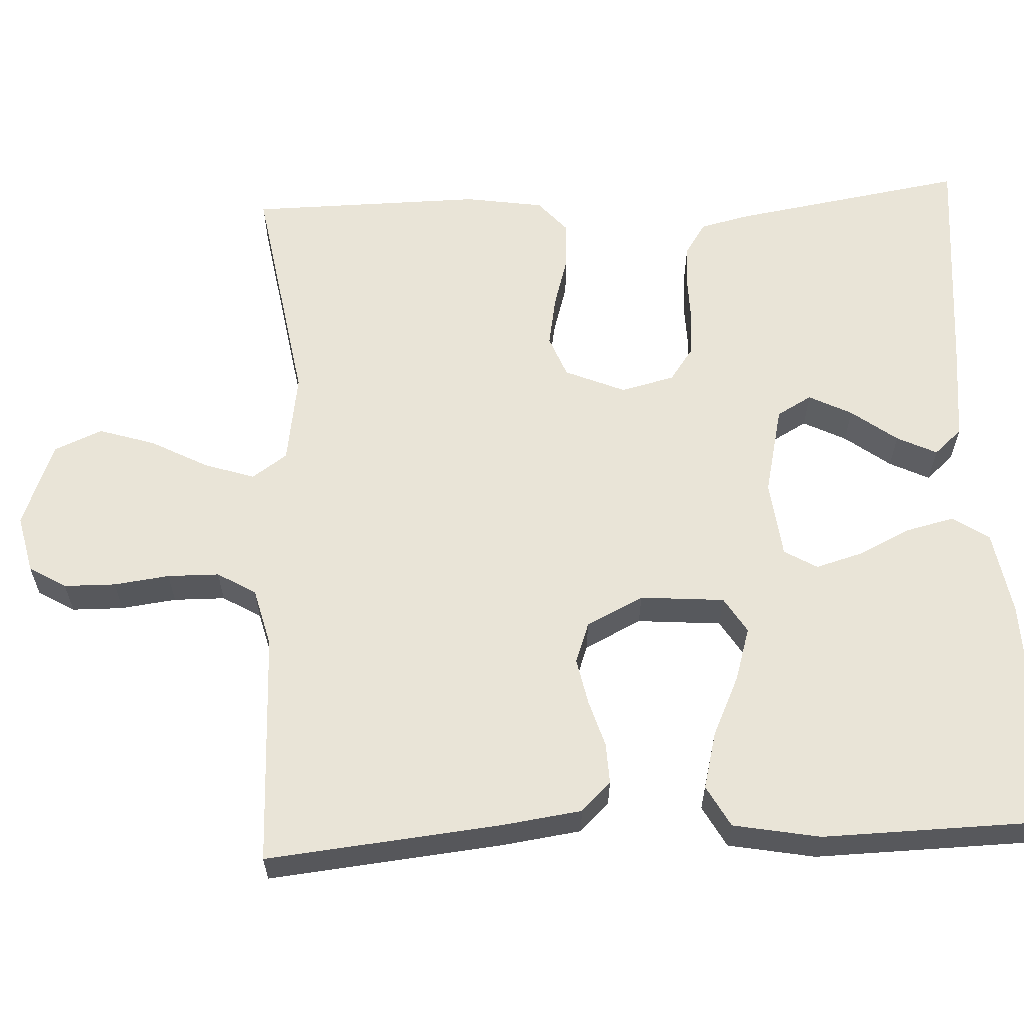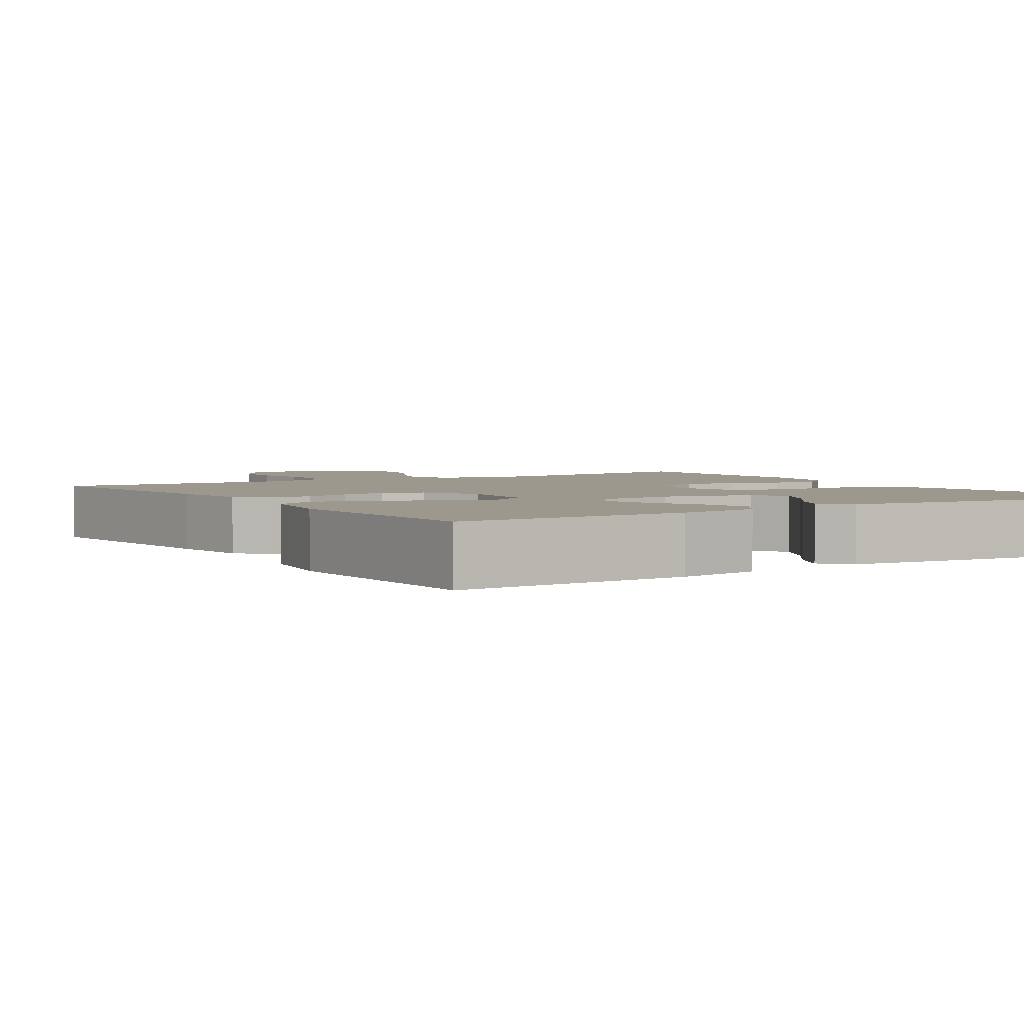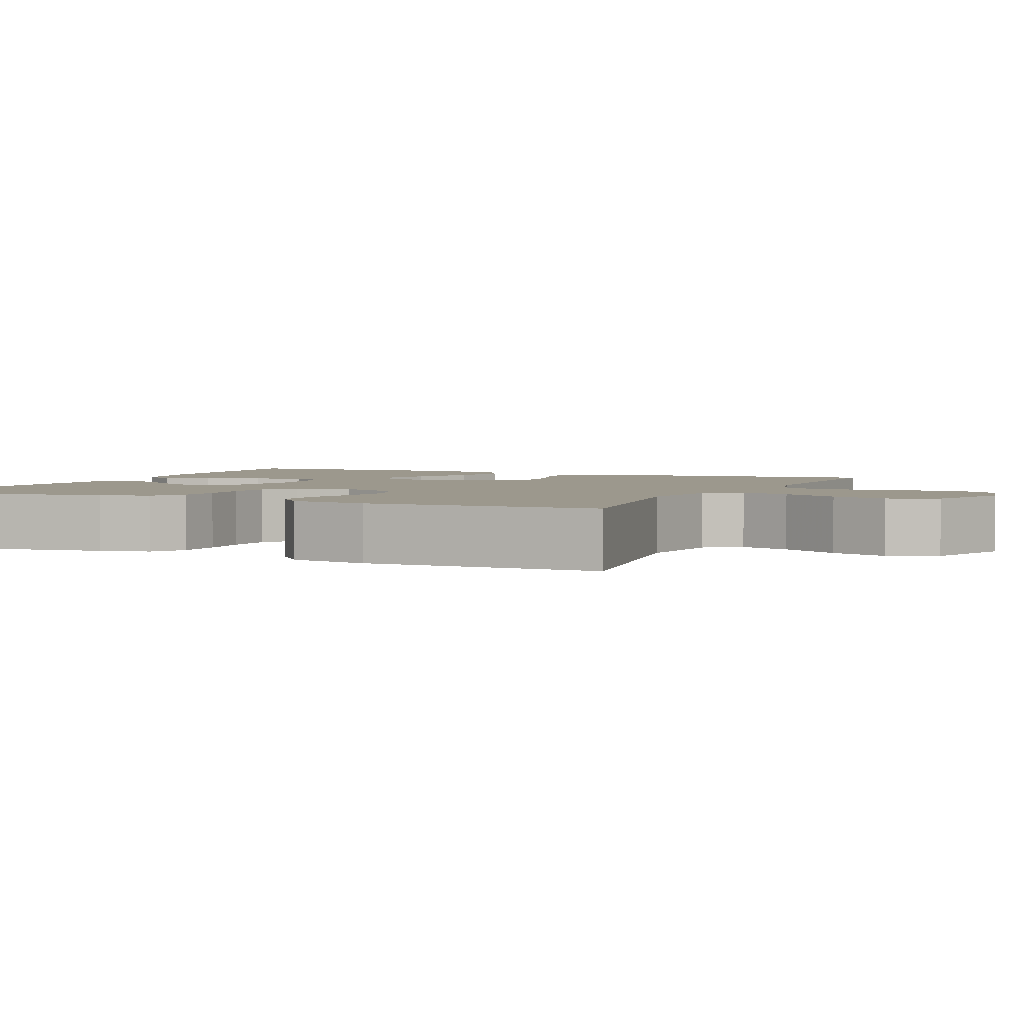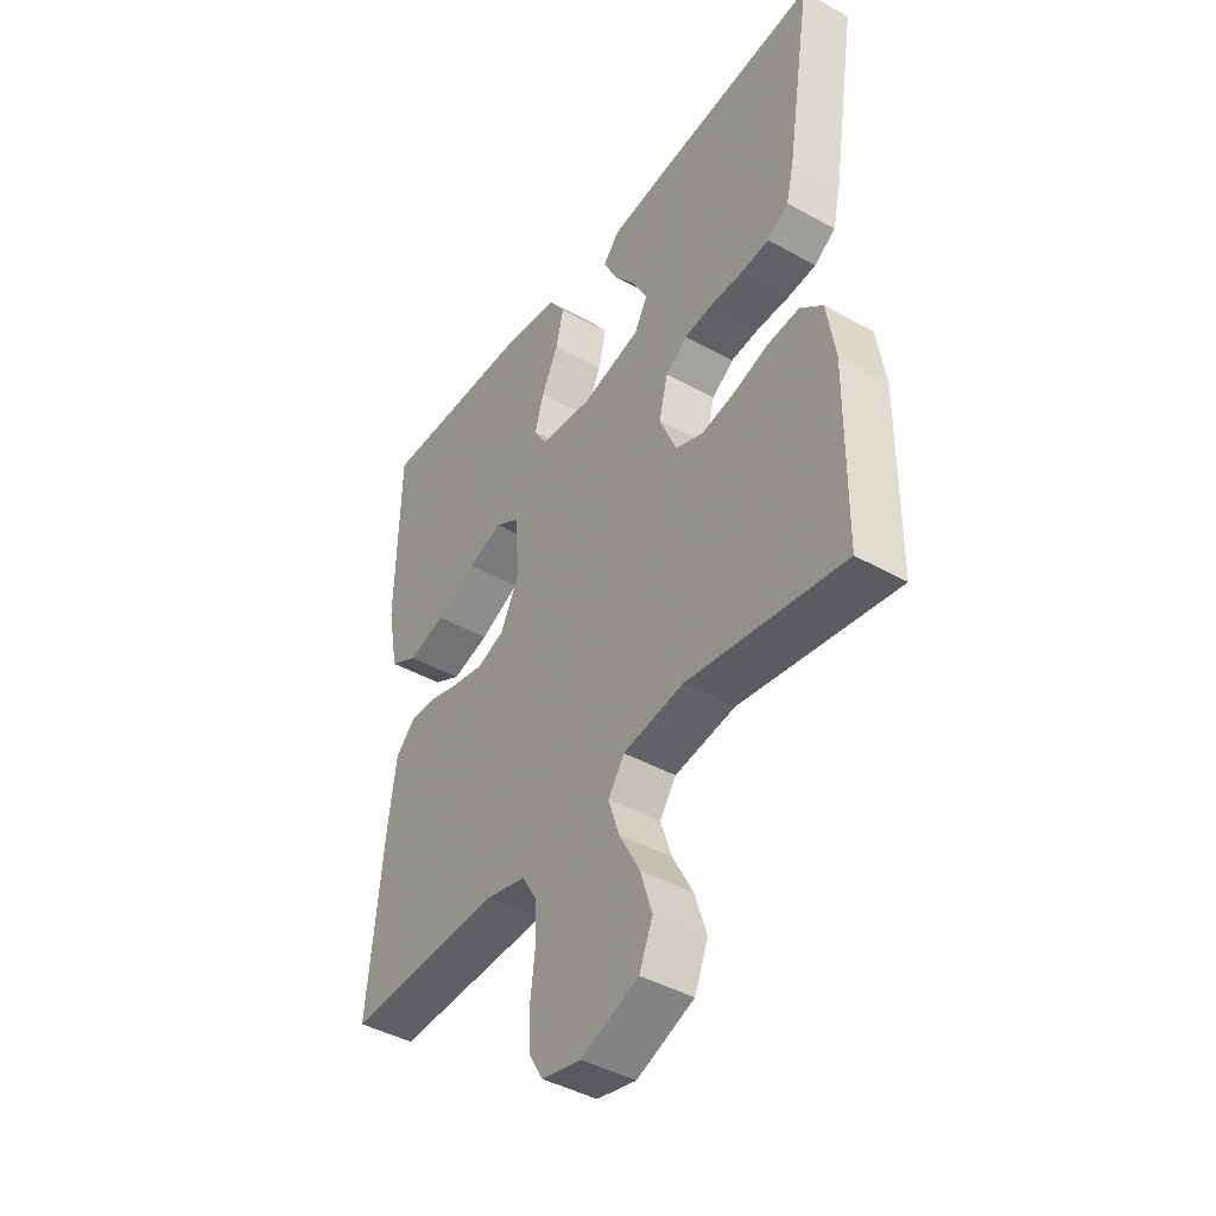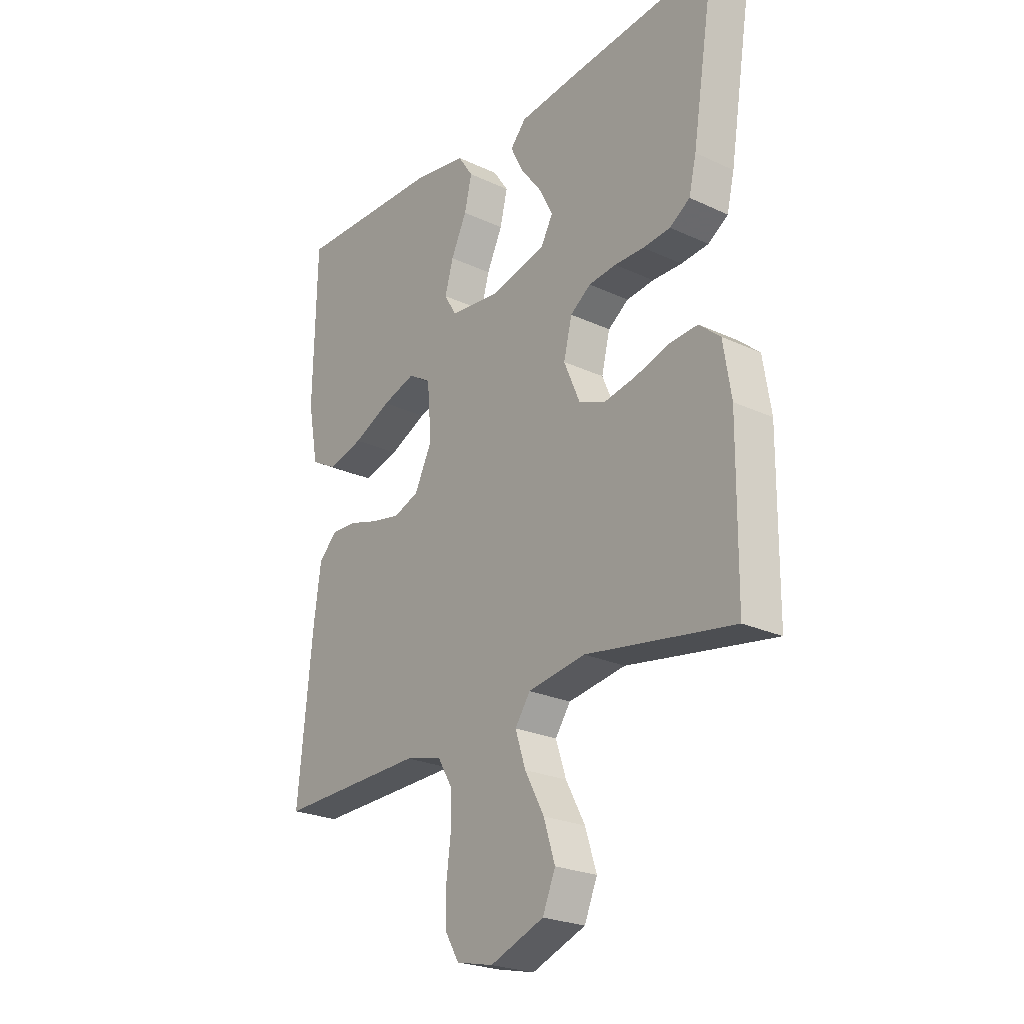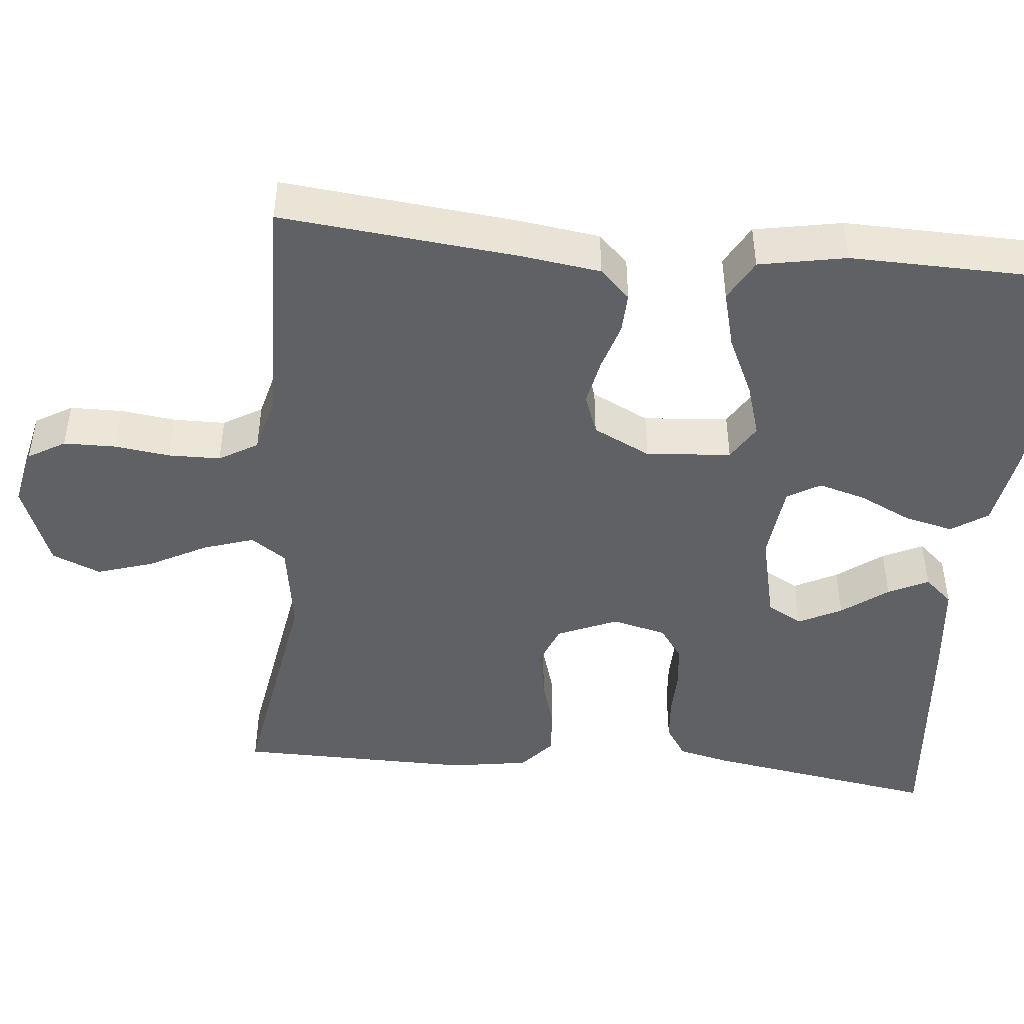
<metadata>
{"format":"obj","ext":"obj","renderer":"f3d","projection":"perspective","resolution":1024,"background":"white","views":[{"elev":61.0,"azim":-92.9,"up":"+Y"},{"elev":3.1,"azim":-32.8,"up":"+Y"},{"elev":3.0,"azim":114.2,"up":"+Y"},{"elev":-43.1,"azim":56.4,"up":"+Z"},{"elev":-24.2,"azim":52.4,"up":"+Z"},{"elev":-45.7,"azim":-95.6,"up":"+Y"}]}
</metadata>
<code>
v 0.5 0.07 -0.5
v 0.2 0.07 -0.451
v 0.083 0.07 -0.469
v 0.052 0.07 -0.514
v 0.073 0.07 -0.578
v 0.112 0.07 -0.651
v 0.135 0.07 -0.723
v 0.109 0.07 -0.785
v 0 0.07 -0.827
v -0.075 0.07 -0.81
v -0.103 0.07 -0.763
v -0.104 0.07 -0.697
v -0.095 0.07 -0.626
v -0.096 0.07 -0.56
v -0.125 0.07 -0.511
v -0.2 0.07 -0.492
v -0.5 0.07 -0.5
v -0.47 0.07 -0.2
v -0.456 0.07 -0.098
v -0.419 0.07 -0.06
v -0.367 0.07 -0.062
v -0.307 0.07 -0.08
v -0.247 0.07 -0.092
v -0.195 0.07 -0.073
v -0.159 0.07 0
v -0.168 0.07 0.108
v -0.214 0.07 0.136
v -0.282 0.07 0.115
v -0.359 0.07 0.079
v -0.432 0.07 0.06
v -0.485 0.07 0.089
v -0.506 0.07 0.2
v -0.5 0.07 0.5
v -0.2 0.07 0.492
v -0.092 0.07 0.474
v -0.061 0.07 0.428
v -0.076 0.07 0.365
v -0.108 0.07 0.298
v -0.125 0.07 0.238
v -0.1 0.07 0.196
v 0 0.07 0.185
v 0.115 0.07 0.212
v 0.14 0.07 0.257
v 0.112 0.07 0.312
v 0.068 0.07 0.37
v 0.043 0.07 0.421
v 0.075 0.07 0.457
v 0.2 0.07 0.471
v 0.5 0.07 0.5
v 0.452 0.07 0.2
v 0.437 0.07 0.136
v 0.396 0.07 0.109
v 0.34 0.07 0.104
v 0.28 0.07 0.105
v 0.224 0.07 0.099
v 0.182 0.07 0.069
v 0.165 0.07 0
v 0.198 0.07 -0.077
v 0.252 0.07 -0.098
v 0.317 0.07 -0.086
v 0.384 0.07 -0.066
v 0.444 0.07 -0.062
v 0.487 0.07 -0.099
v 0.503 0.07 -0.2
v 0.5 0 -0.5
v 0.2 0 -0.451
v 0.083 0 -0.469
v 0.052 0 -0.514
v 0.073 0 -0.578
v 0.112 0 -0.651
v 0.135 0 -0.723
v 0.109 0 -0.785
v 0 0 -0.827
v -0.075 0 -0.81
v -0.103 0 -0.763
v -0.104 0 -0.697
v -0.095 0 -0.626
v -0.096 0 -0.56
v -0.125 0 -0.511
v -0.2 0 -0.492
v -0.5 0 -0.5
v -0.47 0 -0.2
v -0.456 0 -0.098
v -0.419 0 -0.06
v -0.367 0 -0.062
v -0.307 0 -0.08
v -0.247 0 -0.092
v -0.195 0 -0.073
v -0.159 0 0
v -0.168 0 0.108
v -0.214 0 0.136
v -0.282 0 0.115
v -0.359 0 0.079
v -0.432 0 0.06
v -0.485 0 0.089
v -0.506 0 0.2
v -0.5 0 0.5
v -0.2 0 0.492
v -0.092 0 0.474
v -0.061 0 0.428
v -0.076 0 0.365
v -0.108 0 0.298
v -0.125 0 0.238
v -0.1 0 0.196
v 0 0 0.185
v 0.115 0 0.212
v 0.14 0 0.257
v 0.112 0 0.312
v 0.068 0 0.37
v 0.043 0 0.421
v 0.075 0 0.457
v 0.2 0 0.471
v 0.5 0 0.5
v 0.452 0 0.2
v 0.437 0 0.136
v 0.396 0 0.109
v 0.34 0 0.104
v 0.28 0 0.105
v 0.224 0 0.099
v 0.182 0 0.069
v 0.165 0 0
v 0.198 0 -0.077
v 0.252 0 -0.098
v 0.317 0 -0.086
v 0.384 0 -0.066
v 0.444 0 -0.062
v 0.487 0 -0.099
v 0.503 0 -0.2
f 63 64 1 2
f 60 61 62 63
f 59 60 63 2
f 58 59 2 3
f 57 58 3 4
f 51 52 53 54
f 51 54 55
f 50 51 55
f 49 50 55
f 48 49 55 56
f 44 45 46 47
f 43 44 47 48
f 35 36 37 38
f 35 38 39
f 34 35 39
f 33 34 39
f 32 33 39 40
f 28 29 30 31
f 27 28 31 32
f 19 20 21 22
f 19 22 23
f 16 17 18 19
f 15 16 19 23
f 14 15 23 24
f 10 11 12 13
f 10 13 14
f 9 10 14
f 5 6 7 8
f 4 5 8 9
f 43 48 56 57
f 42 43 57 4
f 41 42 4 9
f 27 32 40 41
f 26 27 41
f 25 26 41 9
f 9 14 24 25
f 66 65 128 127
f 127 126 125 124
f 66 127 124 123
f 67 66 123 122
f 68 67 122 121
f 118 117 116 115
f 119 118 115
f 119 115 114
f 119 114 113
f 120 119 113 112
f 111 110 109 108
f 112 111 108 107
f 102 101 100 99
f 103 102 99
f 103 99 98
f 103 98 97
f 104 103 97 96
f 95 94 93 92
f 96 95 92 91
f 86 85 84 83
f 87 86 83
f 83 82 81 80
f 87 83 80 79
f 88 87 79 78
f 77 76 75 74
f 78 77 74
f 78 74 73
f 72 71 70 69
f 73 72 69 68
f 121 120 112 107
f 68 121 107 106
f 73 68 106 105
f 105 104 96 91
f 105 91 90
f 73 105 90 89
f 89 88 78 73
f 1 65 66 2
f 2 66 67 3
f 3 67 68 4
f 4 68 69 5
f 5 69 70 6
f 6 70 71 7
f 7 71 72 8
f 8 72 73 9
f 9 73 74 10
f 10 74 75 11
f 11 75 76 12
f 12 76 77 13
f 13 77 78 14
f 14 78 79 15
f 15 79 80 16
f 16 80 81 17
f 17 81 82 18
f 18 82 83 19
f 19 83 84 20
f 20 84 85 21
f 21 85 86 22
f 22 86 87 23
f 23 87 88 24
f 24 88 89 25
f 25 89 90 26
f 26 90 91 27
f 27 91 92 28
f 28 92 93 29
f 29 93 94 30
f 30 94 95 31
f 31 95 96 32
f 32 96 97 33
f 33 97 98 34
f 34 98 99 35
f 35 99 100 36
f 36 100 101 37
f 37 101 102 38
f 38 102 103 39
f 39 103 104 40
f 40 104 105 41
f 41 105 106 42
f 42 106 107 43
f 43 107 108 44
f 44 108 109 45
f 45 109 110 46
f 46 110 111 47
f 47 111 112 48
f 48 112 113 49
f 49 113 114 50
f 50 114 115 51
f 51 115 116 52
f 52 116 117 53
f 53 117 118 54
f 54 118 119 55
f 55 119 120 56
f 56 120 121 57
f 57 121 122 58
f 58 122 123 59
f 59 123 124 60
f 60 124 125 61
f 61 125 126 62
f 62 126 127 63
f 63 127 128 64
f 64 128 65 1

</code>
